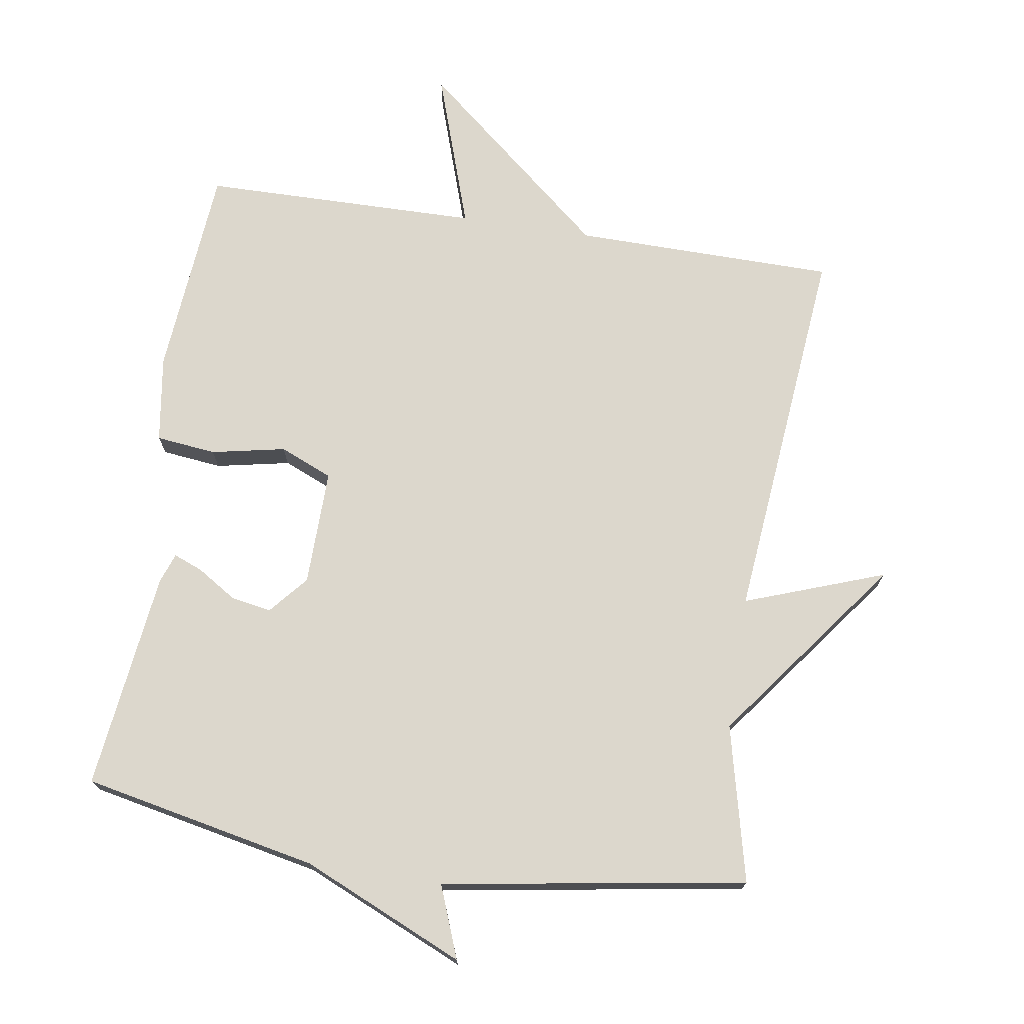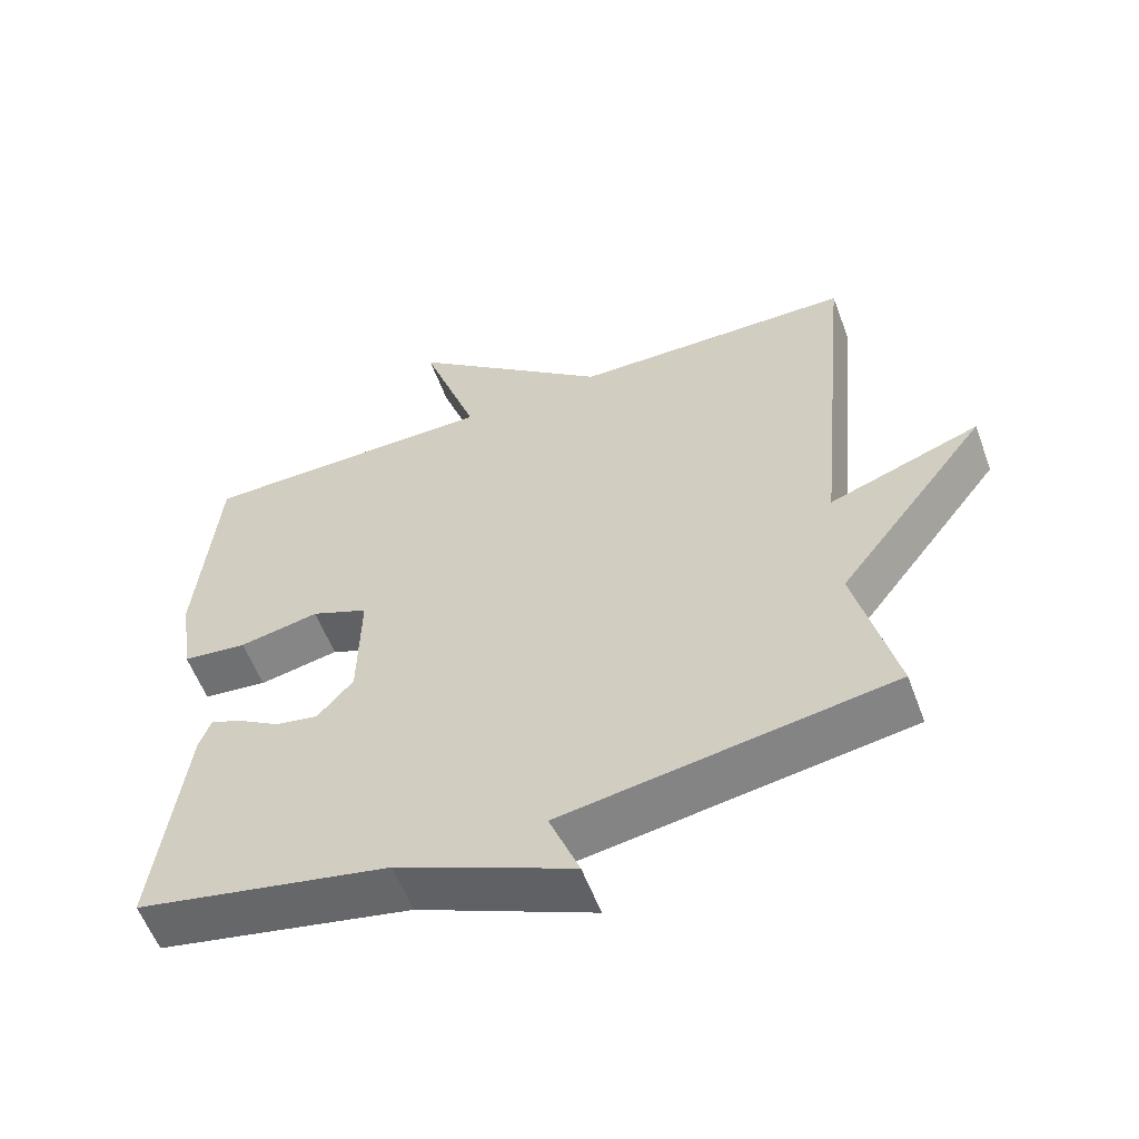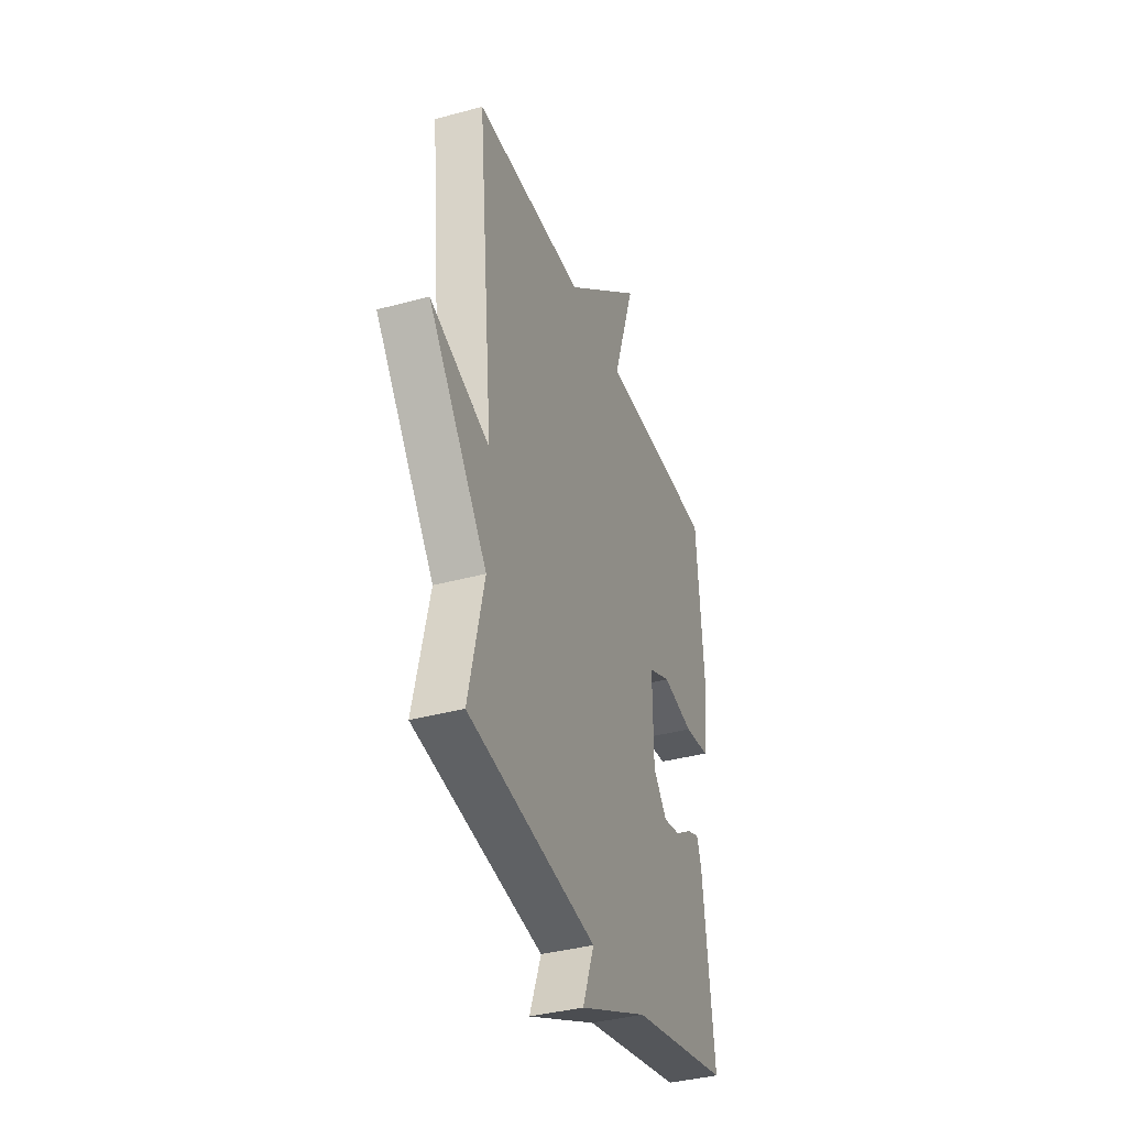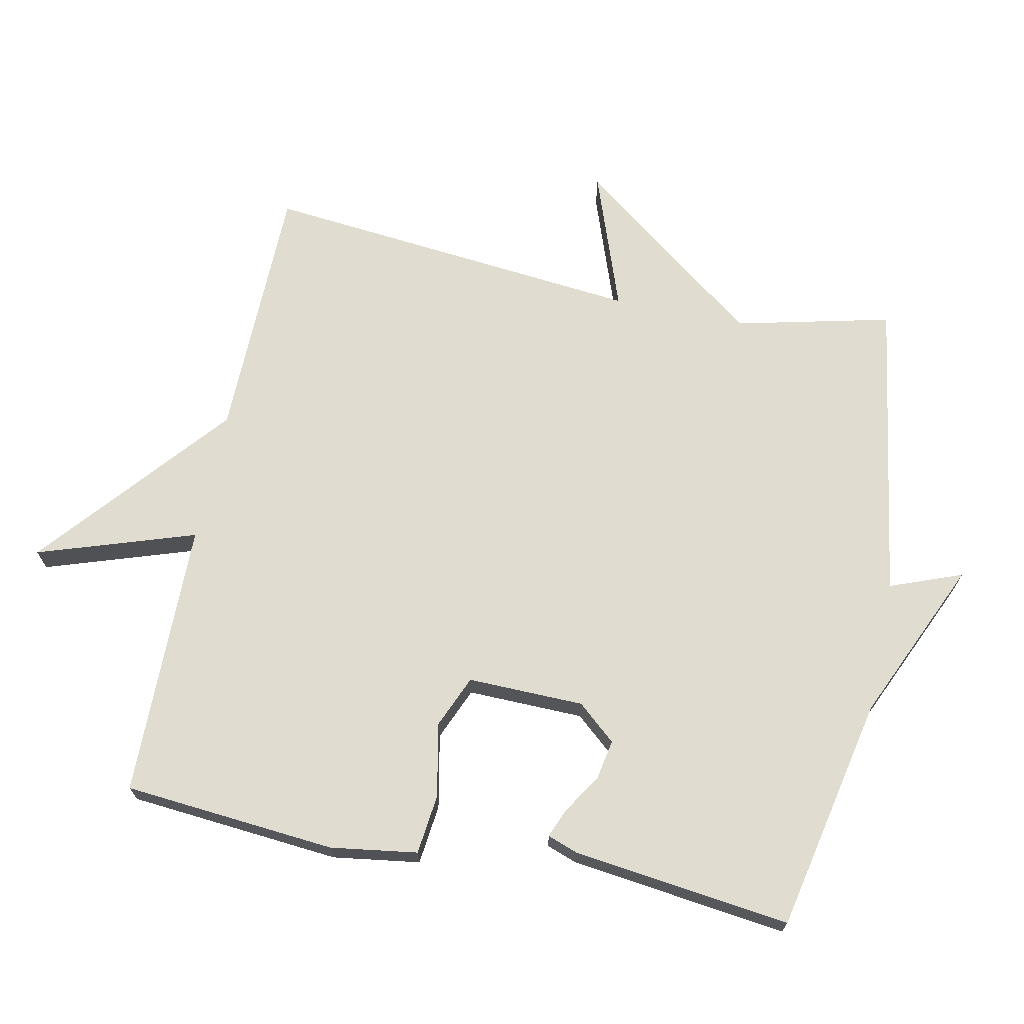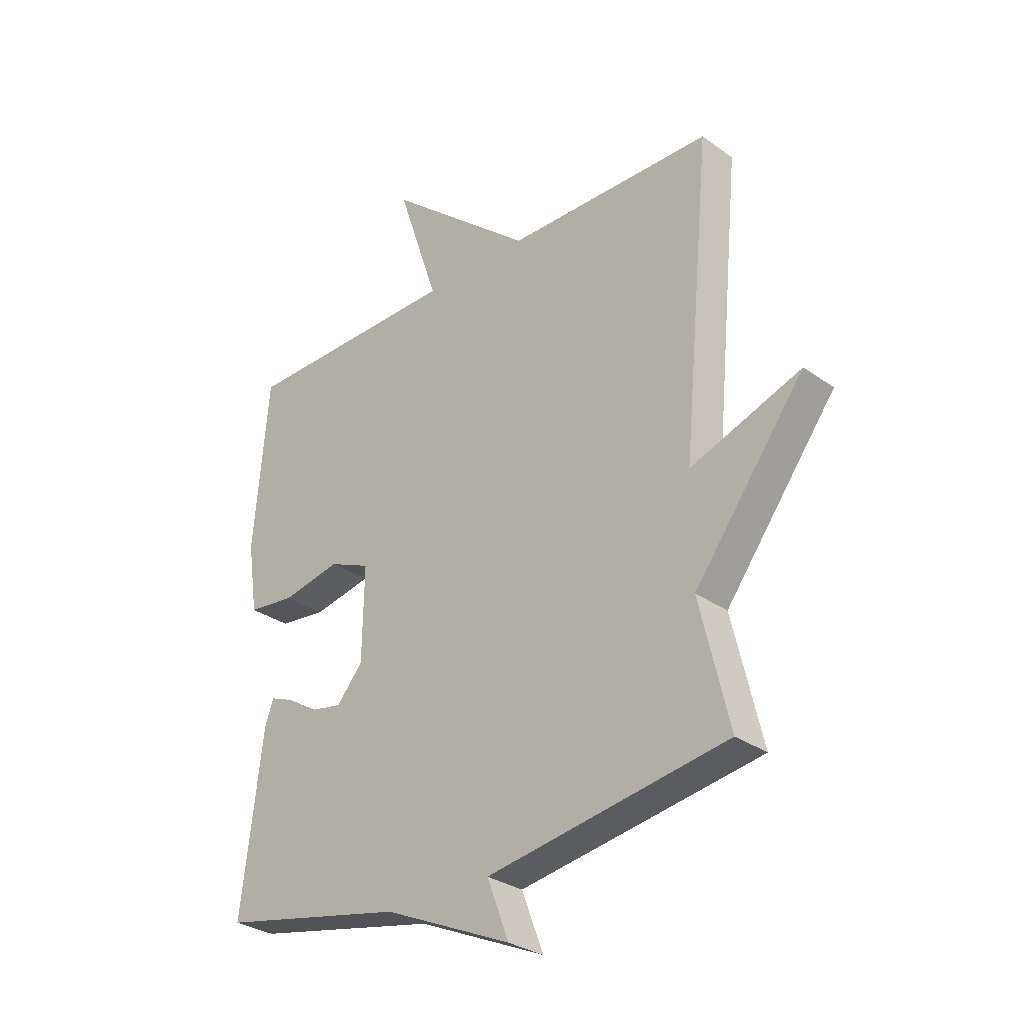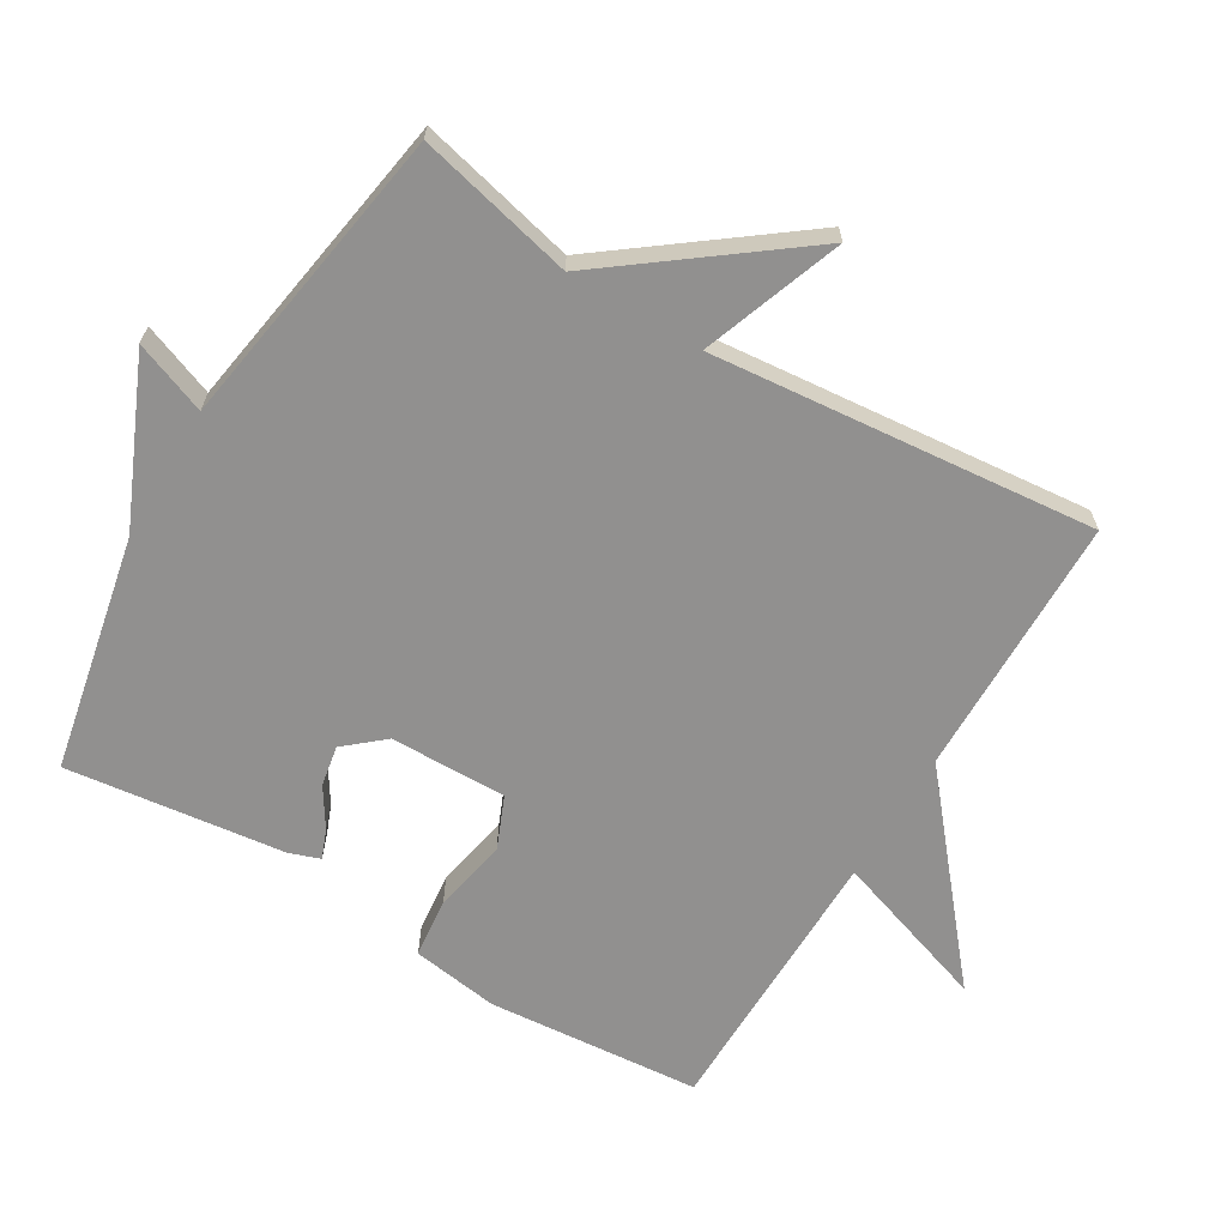
<metadata>
{"format":"obj","ext":"obj","renderer":"f3d","projection":"perspective","resolution":1024,"background":"white","views":[{"elev":72.9,"azim":-171.2,"up":"+Y"},{"elev":-57.8,"azim":-159.5,"up":"+Z"},{"elev":-37.2,"azim":-70.6,"up":"+Z"},{"elev":69.4,"azim":101.7,"up":"+Y"},{"elev":-30.2,"azim":-136.0,"up":"+Z"},{"elev":-65.7,"azim":-120.9,"up":"+Y"}]}
</metadata>
<code>
v -0.5 0.07 -0.5
v -0.445 0.07 -0.268
v -0.653 0.07 0.007
v -0.445 0.07 -0.068
v -0.5 0.07 0.5
v -0.112 0.07 0.505
v 0.166 0.07 0.739
v 0.088 0.07 0.505
v 0.5 0.07 0.5
v 0.527 0.07 0.184
v 0.508 0.07 0.055
v 0.419 0.07 0.045
v 0.309 0.07 0.067
v 0.231 0.07 0.034
v 0.234 0.07 -0.139
v 0.283 0.07 -0.196
v 0.343 0.07 -0.185
v 0.401 0.07 -0.148
v 0.444 0.07 -0.131
v 0.46 0.07 -0.176
v 0.5 0.07 -0.5
v 0.151 0.07 -0.572
v -0.09 0.07 -0.679
v -0.049 0.07 -0.572
v -0.5 0 -0.5
v -0.445 0 -0.268
v -0.653 0 0.007
v -0.445 0 -0.068
v -0.5 0 0.5
v -0.112 0 0.505
v 0.166 0 0.739
v 0.088 0 0.505
v 0.5 0 0.5
v 0.527 0 0.184
v 0.508 0 0.055
v 0.419 0 0.045
v 0.309 0 0.067
v 0.231 0 0.034
v 0.234 0 -0.139
v 0.283 0 -0.196
v 0.343 0 -0.185
v 0.401 0 -0.148
v 0.444 0 -0.131
v 0.46 0 -0.176
v 0.5 0 -0.5
v 0.151 0 -0.572
v -0.09 0 -0.679
v -0.049 0 -0.572
f 22 23 24
f 21 22 24
f 20 21 24
f 19 20 24
f 18 19 24
f 17 18 24
f 16 17 24 1
f 15 16 1 2
f 14 15 2
f 11 12 13
f 10 11 13
f 9 10 13
f 8 9 13
f 8 13 14
f 6 7 8
f 6 8 14
f 5 6 14
f 4 5 14
f 2 3 4
f 2 4 14
f 48 47 46
f 48 46 45
f 48 45 44
f 48 44 43
f 48 43 42
f 48 42 41
f 25 48 41 40
f 26 25 40 39
f 26 39 38
f 37 36 35
f 37 35 34
f 37 34 33
f 37 33 32
f 38 37 32
f 32 31 30
f 38 32 30
f 38 30 29
f 38 29 28
f 28 27 26
f 38 28 26
f 1 25 26 2
f 2 26 27 3
f 3 27 28 4
f 4 28 29 5
f 5 29 30 6
f 6 30 31 7
f 7 31 32 8
f 8 32 33 9
f 9 33 34 10
f 10 34 35 11
f 11 35 36 12
f 12 36 37 13
f 13 37 38 14
f 14 38 39 15
f 15 39 40 16
f 16 40 41 17
f 17 41 42 18
f 18 42 43 19
f 19 43 44 20
f 20 44 45 21
f 21 45 46 22
f 22 46 47 23
f 23 47 48 24
f 24 48 25 1

</code>
